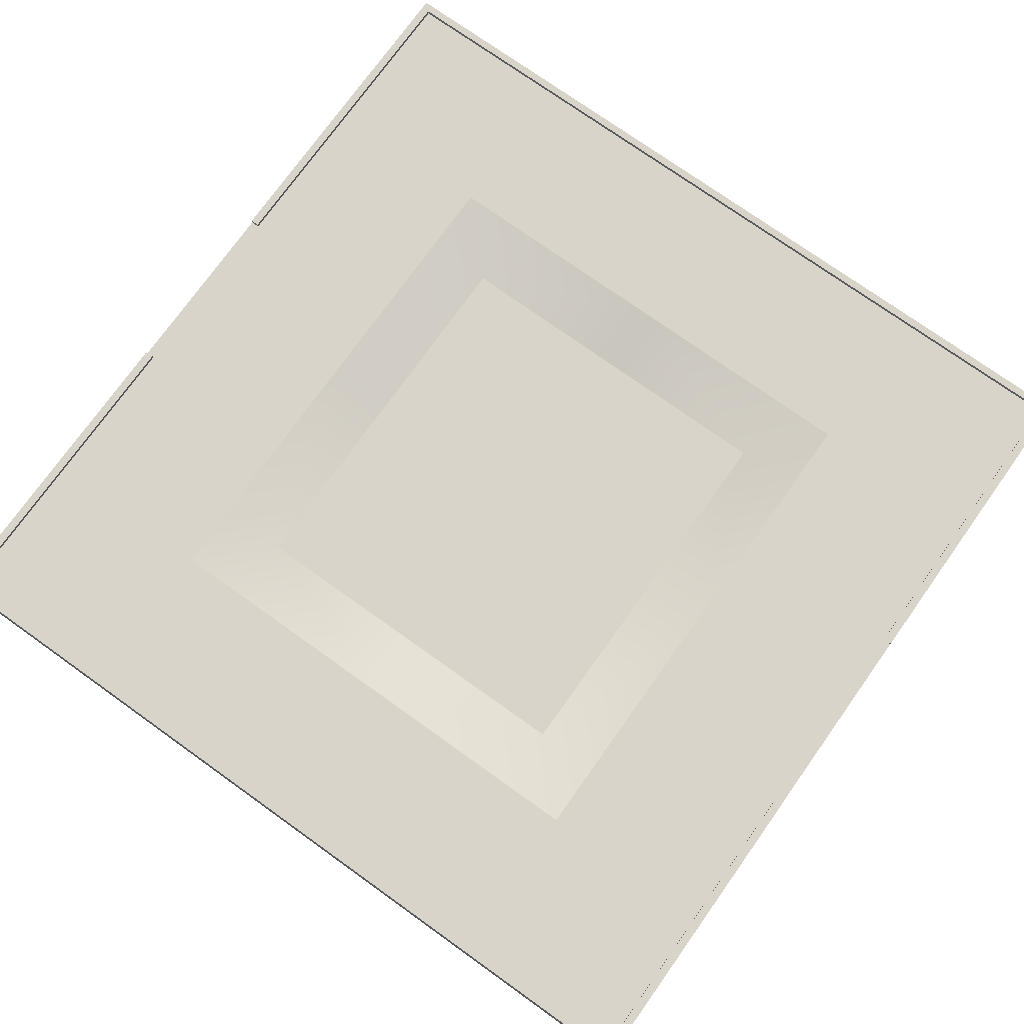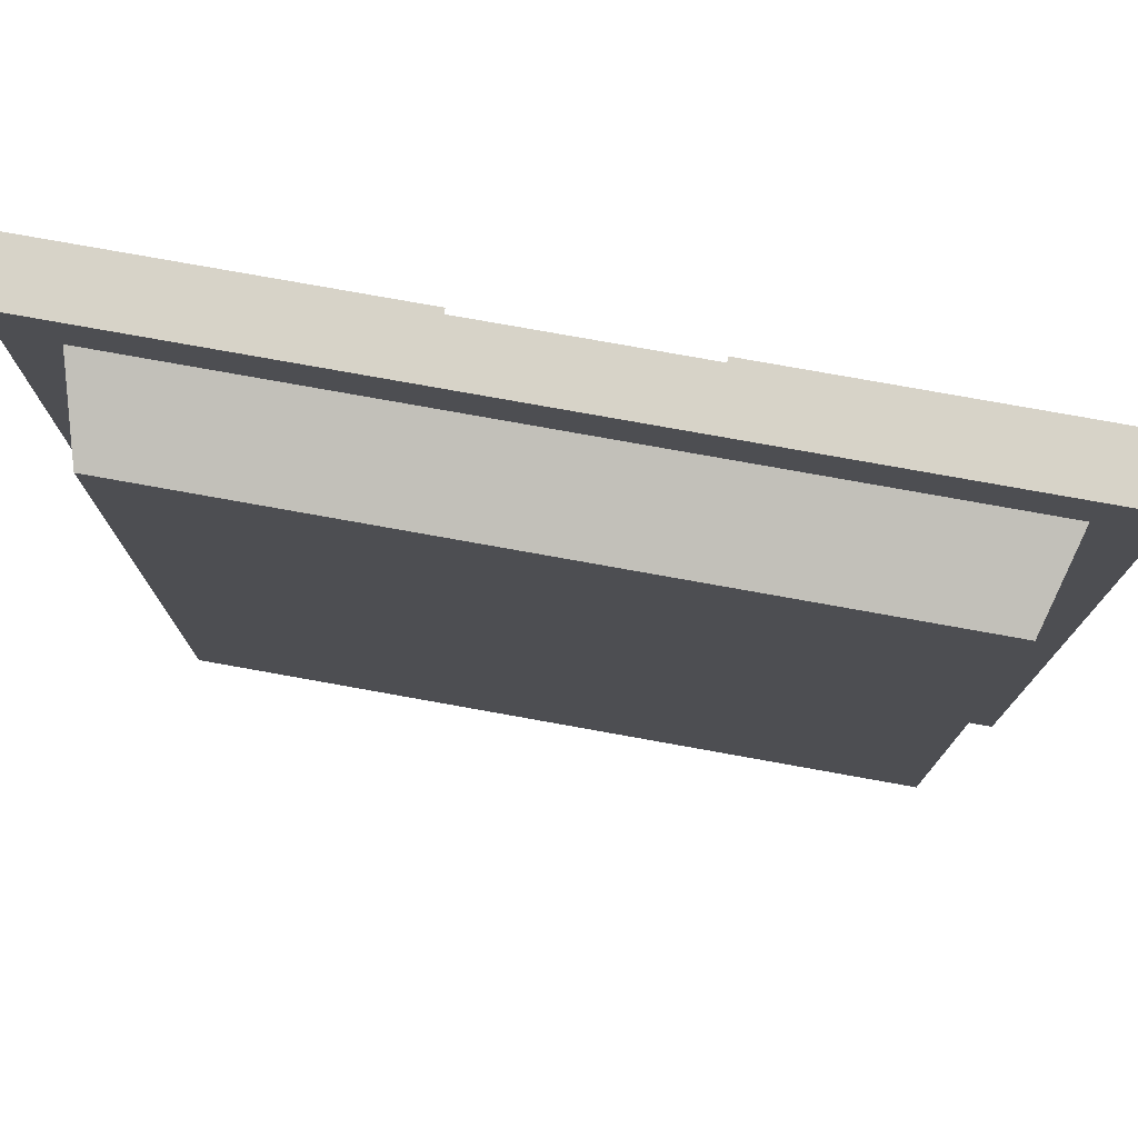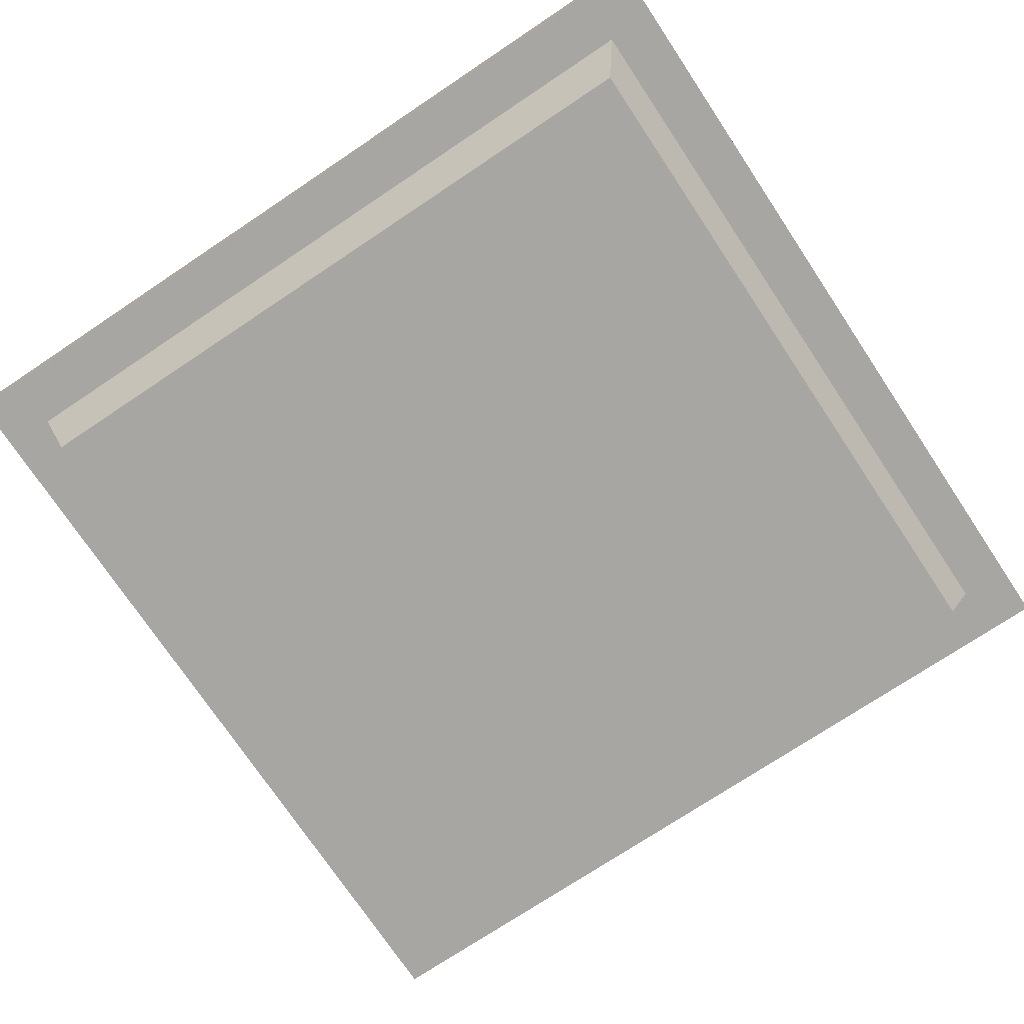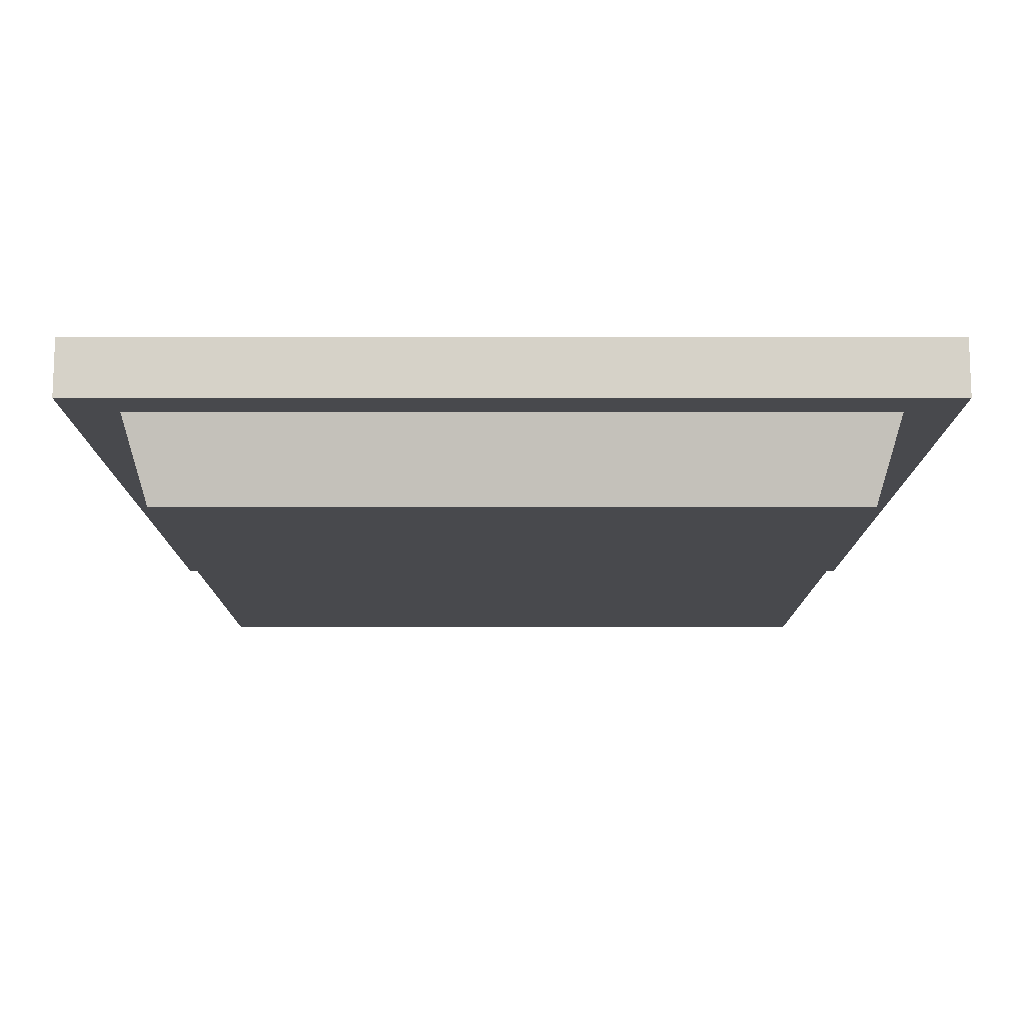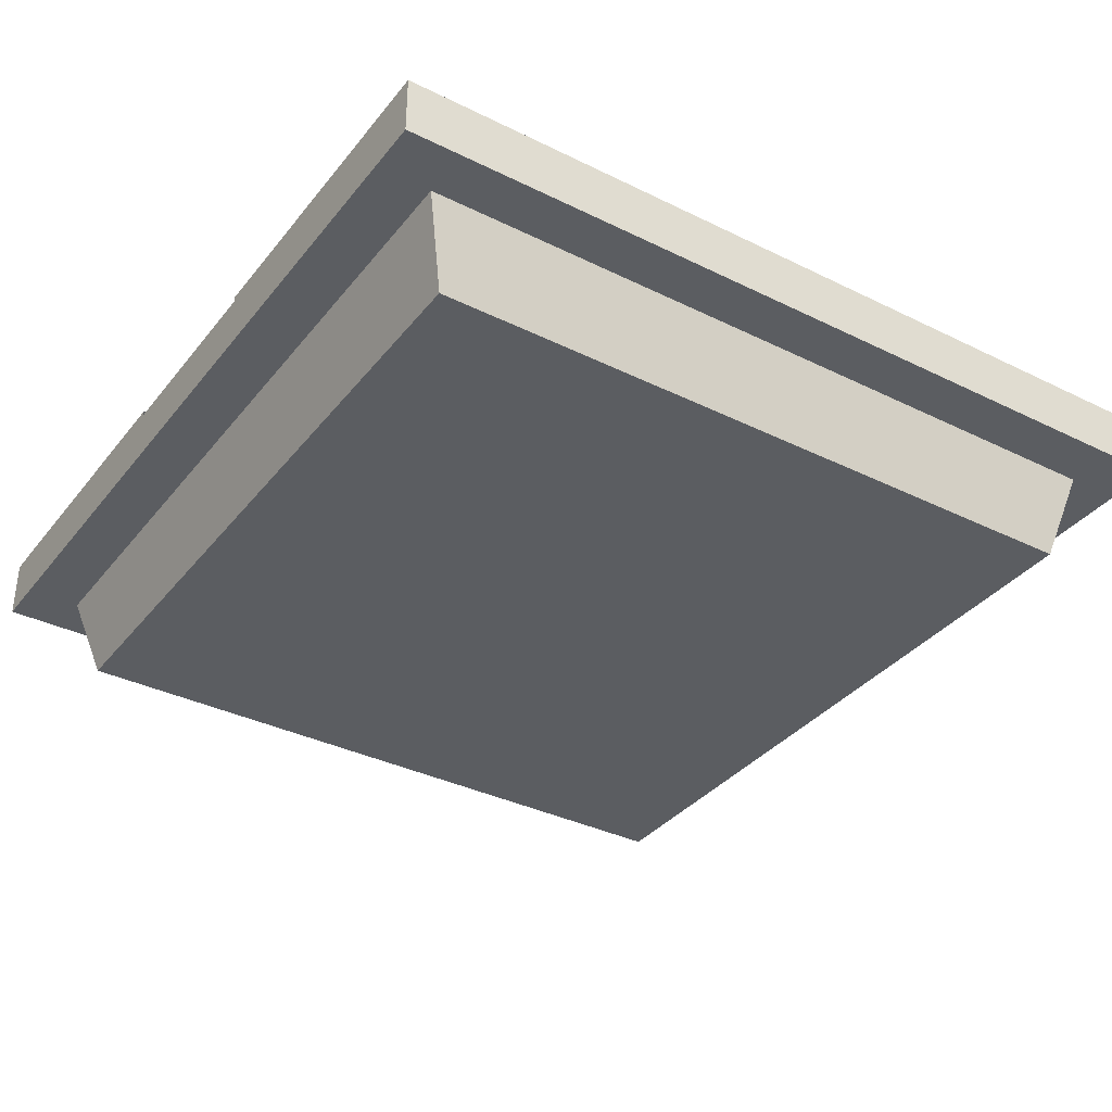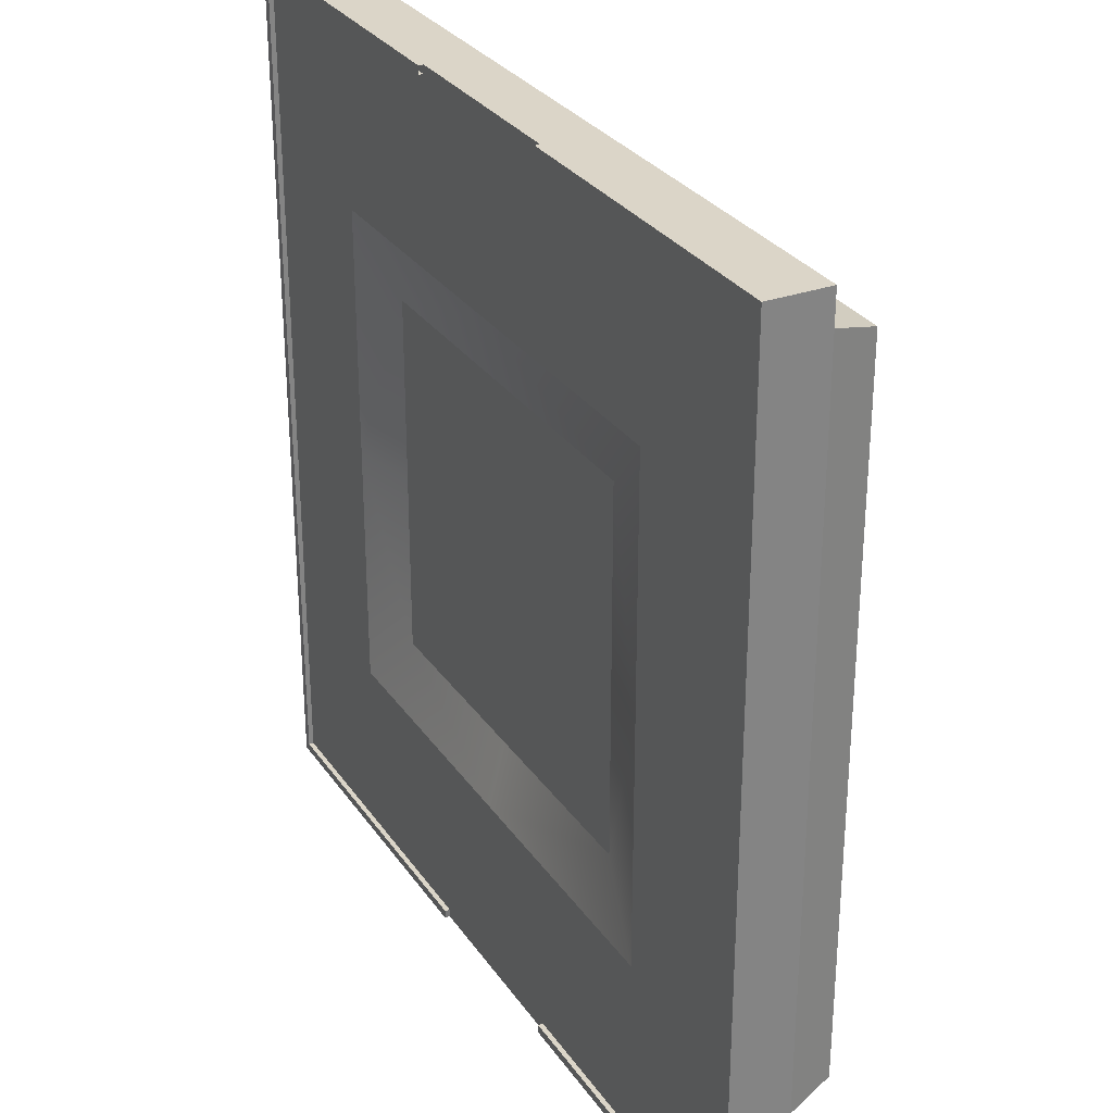
<metadata>
{"format":"obj","ext":"obj","renderer":"f3d","projection":"perspective","resolution":1024,"background":"white","views":[{"elev":75.1,"azim":-54.5,"up":"+Y"},{"elev":76.8,"azim":10.2,"up":"+Z"},{"elev":-74.2,"azim":-146.3,"up":"+Y"},{"elev":-12.5,"azim":90.0,"up":"+Y"},{"elev":-35.4,"azim":56.9,"up":"+Y"},{"elev":29.6,"azim":-118.0,"up":"+Z"}]}
</metadata>
<code>
g flat_roofR73
v 210.8 -43.69 -0.0001221
v -0.0004883 -43.69 -0.0001221
v -0.0004883 -43.69 -207.5
v 210.8 -43.69 -207.5
v 54.4 8.384 -254.6
v -0.0004883 8.384 -254.6
v -0.0004883 40.77 -254.6
v 54.4 40.77 -254.6
v -254.3 8.384 -0.0001221
v -254.3 40.77 -0.0001221
v -254.3 40.77 -254.6
v -254.3 8.384 -254.6
v -254.3 8.384 254.6
v -31.96 8.384 254.6
v -60.95 40.77 254.6
v -254.3 40.77 254.6
v 254.3 8.384 -0.0001221
v 254.3 40.77 -0.0001221
v 254.3 40.77 254.6
v 254.3 8.384 254.6
v 254.3 8.384 -0.0001221
v 224.5 8.375 -0.0001221
v 224.5 8.375 -222.4
v 254.3 8.384 -254.6
v 224.5 8.375 222.4
v 254.3 8.384 254.6
v 86.18 8.384 254.6
v 54.67 8.384 254.6
v 54.67 8.375 222.4
v -254.3 8.384 -0.0001221
v -224.5 8.375 -0.0001221
v -224.5 8.375 222.4
v -254.3 8.384 254.6
v -224.5 8.375 -222.4
v -254.3 8.384 -254.6
v -70.4 8.384 -254.6
v -0.0004883 8.384 -254.6
v -0.0004883 8.375 -222.4
v 224.5 8.375 -0.0001221
v 210.8 -43.69 -0.0001221
v 210.8 -43.69 -207.5
v 224.5 8.375 -222.4
v 54.67 8.375 222.4
v -0.0004883 -43.69 207.5
v 210.8 -43.69 207.5
v 224.5 8.375 222.4
v -224.5 8.375 -0.0001221
v -210.8 -43.69 -0.0001221
v -210.8 -43.69 207.5
v -224.5 8.375 222.4
v -0.0004883 8.375 -222.4
v -0.0004883 -43.69 -207.5
v -210.8 -43.69 -207.5
v -224.5 8.375 -222.4
v 249.7 43.69 -249.6
v 254.3 43.68 -254.6
v 54.4 43.68 -254.6
v 53.99 43.69 -249.6
v -254.3 43.68 -0.0001221
v -249.7 43.69 -0.0001221
v -249.7 43.69 -249.6
v -254.3 43.68 -254.6
v -249.7 43.69 249.6
v -254.3 43.68 254.6
v -60.95 43.68 254.6
v -61.56 43.69 249.6
v 254.3 43.68 -0.0001221
v 249.7 43.69 -0.0001221
v 249.7 43.69 249.6
v 254.3 43.68 254.6
v 210.8 -43.69 207.5
v -0.0004883 -43.69 207.5
v 224.5 8.375 222.4
v 210.8 -43.69 207.5
v -224.5 8.375 -222.4
v -210.8 -43.69 -207.5
v -254.3 8.384 254.6
v -254.3 40.77 254.6
v -254.3 43.68 254.6
v -249.7 43.69 249.6
v 254.3 8.384 -254.6
v 254.3 40.77 -254.6
v 254.3 43.68 -254.6
v 249.7 43.69 -249.6
v -224.5 8.375 222.4
v -210.8 -43.69 207.5
v -210.8 -43.69 207.5
v -210.8 -43.69 -0.0001221
v -210.8 -43.69 -207.5
v 224.5 8.375 -222.4
v 210.8 -43.69 -207.5
v -70.4 8.384 -254.6
v -61.26 40.77 -254.6
v 54.4 8.384 -254.6
v -249.7 43.69 -249.6
v -61.26 43.68 -254.6
v -254.3 43.68 -254.6
v 86.18 8.384 254.6
v 254.3 8.384 254.6
v 254.3 40.77 254.6
v 60.26 40.77 254.6
v -31.96 8.384 254.6
v 60.26 43.68 254.6
v 254.3 43.68 254.6
v 249.7 43.69 249.6
v 254.3 40.77 -254.6
v 254.3 8.384 -254.6
v -254.3 8.384 -254.6
v -254.3 40.77 -254.6
v 0.5219 40.77 254.6
v 54.67 8.384 254.6
v -60.88 43.69 -249.6
v 60.77 43.69 249.6
v -254.3 40.77 -254.6
v -254.3 40.77 -0.0001221
v -254.3 43.68 -0.0001221
v -254.3 43.68 -254.6
v -254.3 40.77 254.6
v -60.95 40.77 254.6
v -60.95 43.68 254.6
v -254.3 43.68 254.6
v 254.3 40.77 254.6
v 254.3 40.77 -0.0001221
v 254.3 43.68 -0.0001221
v 254.3 43.68 254.6
v 254.3 40.77 -254.6
v 54.4 40.77 -254.6
v 54.4 43.68 -254.6
v 254.3 43.68 -254.6
v 54.4 40.77 -254.6
v 53.99 40.78 -249.6
v 53.99 43.69 -249.6
v 54.4 43.68 -254.6
v 54.4 40.77 -254.6
v 53.99 40.78 -249.6
v 249.7 40.78 -249.6
v 249.7 43.69 -249.6
v 53.99 43.69 -249.6
v -249.7 40.78 -0.0001221
v -249.7 40.78 -249.6
v -249.7 43.69 -249.6
v -249.7 43.69 -0.0001221
v -61.56 40.78 249.6
v -249.7 40.78 249.6
v -249.7 43.69 249.6
v -61.56 43.69 249.6
v 249.7 40.78 -0.0001221
v 249.7 40.78 249.6
v 249.7 43.69 249.6
v 249.7 43.69 -0.0001221
v -254.3 40.77 254.6
v -254.3 43.68 254.6
v -249.7 40.78 249.6
v -249.7 43.69 249.6
v 254.3 40.77 -254.6
v 254.3 43.68 -254.6
v 249.7 40.78 -249.6
v 249.7 43.69 -249.6
v -60.88 40.78 -249.6
v -61.26 40.77 -254.6
v -61.26 43.68 -254.6
v -61.26 43.68 -254.6
v -60.88 43.69 -249.6
v -61.26 40.77 -254.6
v -254.3 40.77 -254.6
v -254.3 43.68 -254.6
v -61.26 43.68 -254.6
v 60.26 40.77 254.6
v 254.3 40.77 254.6
v 254.3 43.68 254.6
v 60.26 43.68 254.6
v -249.7 40.78 -249.6
v -60.88 40.78 -249.6
v -60.88 43.69 -249.6
v -249.7 43.69 -249.6
v 249.7 40.78 249.6
v 60.77 40.78 249.6
v 60.77 43.69 249.6
v 249.7 43.69 249.6
v 115 31.21 -106.1
v -0.0004883 31.21 0.0002441
v 115 31.21 0.0002441
v -0.0004883 31.21 -106.1
v -61.56 40.78 249.6
v 0.5219 40.77 254.6
v 0.5219 40.78 249.6
v -0.0004883 40.78 -249.6
v -0.0004883 40.79 -144.9
v 154.9 40.79 -144.9
v 249.7 40.78 -249.6
v 53.99 40.78 -249.6
v -249.7 40.78 -0.0001221
v -155.5 40.79 -0.0001221
v -155.5 40.79 -144.9
v -249.7 40.78 -249.6
v -0.0004883 40.79 144.9
v -155.5 40.79 144.9
v -249.7 40.78 249.6
v 249.7 40.78 -0.0001221
v 154.9 40.79 -0.0001221
v 154.9 40.79 144.9
v 249.7 40.78 249.6
v -0.0004883 40.79 -144.9
v -0.0004883 31.21 -106.1
v 115 31.21 -106.1
v 154.9 40.79 -144.9
v -155.5 40.79 -0.0001221
v -115 31.21 0.0002441
v -115 31.21 -106.1
v -155.5 40.79 -144.9
v -0.0004883 40.79 144.9
v -0.0004883 31.21 106.2
v -115 31.21 106.2
v -155.5 40.79 144.9
v 154.9 40.79 -0.0001221
v 115 31.21 0.0002441
v 115 31.21 106.2
v 154.9 40.79 144.9
v -0.0004883 40.79 -144.9
v -60.88 40.78 -249.6
v -0.0004883 40.77 -254.6
v -61.26 40.77 -254.6
v 60.77 40.78 249.6
v 60.26 40.77 254.6
v -60.88 40.78 -249.6
v 54.4 40.77 -254.6
v -60.95 40.77 254.6
v -115 31.21 -106.1
v -115 31.21 0.0002441
v -115 31.21 106.2
v -0.0004883 31.21 106.2
v 115 31.21 106.2
f 3 1 2
f 1 3 4
f 23 21 22
f 21 23 24
f 27 25 26
f 28 25 27
f 29 25 28
f 32 30 31
f 30 32 33
f 36 34 35
f 37 34 36
f 38 34 37
f 2 71 72
f 71 2 1
f 34 30 35
f 30 34 31
f 25 21 26
f 21 25 22
f 2 87 88
f 87 2 72
f 3 88 89
f 88 3 2
f 37 23 38
f 94 23 37
f 24 23 94
f 28 32 29
f 102 32 28
f 33 32 102
f 7 5 6
f 5 7 8
f 11 9 10
f 9 11 12
f 15 13 14
f 13 15 16
f 19 17 18
f 17 19 20
f 41 39 40
f 39 41 42
f 45 43 44
f 43 45 46
f 49 47 48
f 47 49 50
f 53 51 52
f 51 53 54
f 74 39 73
f 39 74 40
f 76 47 75
f 47 76 48
f 10 77 78
f 77 10 9
f 18 81 82
f 81 18 17
f 86 43 85
f 43 86 44
f 91 51 90
f 51 91 52
f 93 6 92
f 6 93 7
f 100 98 99
f 98 100 101
f 106 5 8
f 5 106 107
f 93 108 109
f 108 93 92
f 110 98 101
f 98 110 111
f 15 111 110
f 111 15 14
f 57 55 56
f 58 55 57
f 61 59 60
f 59 61 62
f 65 63 64
f 66 63 65
f 69 67 68
f 67 69 70
f 80 59 79
f 59 80 60
f 84 67 83
f 67 84 68
f 97 95 96
f 105 103 104
f 96 95 112
f 103 105 113
f 116 114 115
f 114 116 117
f 120 118 119
f 118 120 121
f 124 122 123
f 122 124 125
f 128 126 127
f 126 128 129
f 137 135 136
f 135 137 138
f 141 139 140
f 139 141 142
f 145 143 144
f 143 145 146
f 149 147 148
f 147 149 150
f 152 115 151
f 115 152 116
f 142 153 139
f 153 142 154
f 156 123 155
f 123 156 124
f 150 157 147
f 157 150 158
f 166 164 165
f 164 166 167
f 170 168 169
f 168 170 171
f 174 172 173
f 172 174 175
f 178 176 177
f 176 178 179
f 132 130 131
f 134 132 133
f 161 159 160
f 159 162 163
f 182 180 181
f 183 181 180
f 181 228 229
f 181 230 231
f 181 231 232
f 181 183 228
f 181 229 230
f 181 232 182
f 186 184 185
f 189 187 188
f 191 189 190
f 194 192 193
f 192 194 195
f 197 186 196
f 184 197 198
f 201 199 200
f 199 201 202
f 197 192 198
f 192 197 193
f 189 199 190
f 199 189 200
f 221 220 187
f 222 220 221
f 185 223 186
f 185 224 223
f 194 187 225
f 187 194 188
f 201 186 223
f 186 201 196
f 187 226 221
f 187 191 226
f 187 189 191
f 194 225 195
f 201 223 202
f 185 184 227
f 186 197 184
f 205 203 204
f 203 205 206
f 209 207 208
f 207 209 210
f 213 211 212
f 211 213 214
f 217 215 216
f 215 217 218
f 213 207 214
f 207 213 208
f 205 215 206
f 215 205 216
f 209 219 210
f 219 209 204
f 217 211 218
f 211 217 212

</code>
